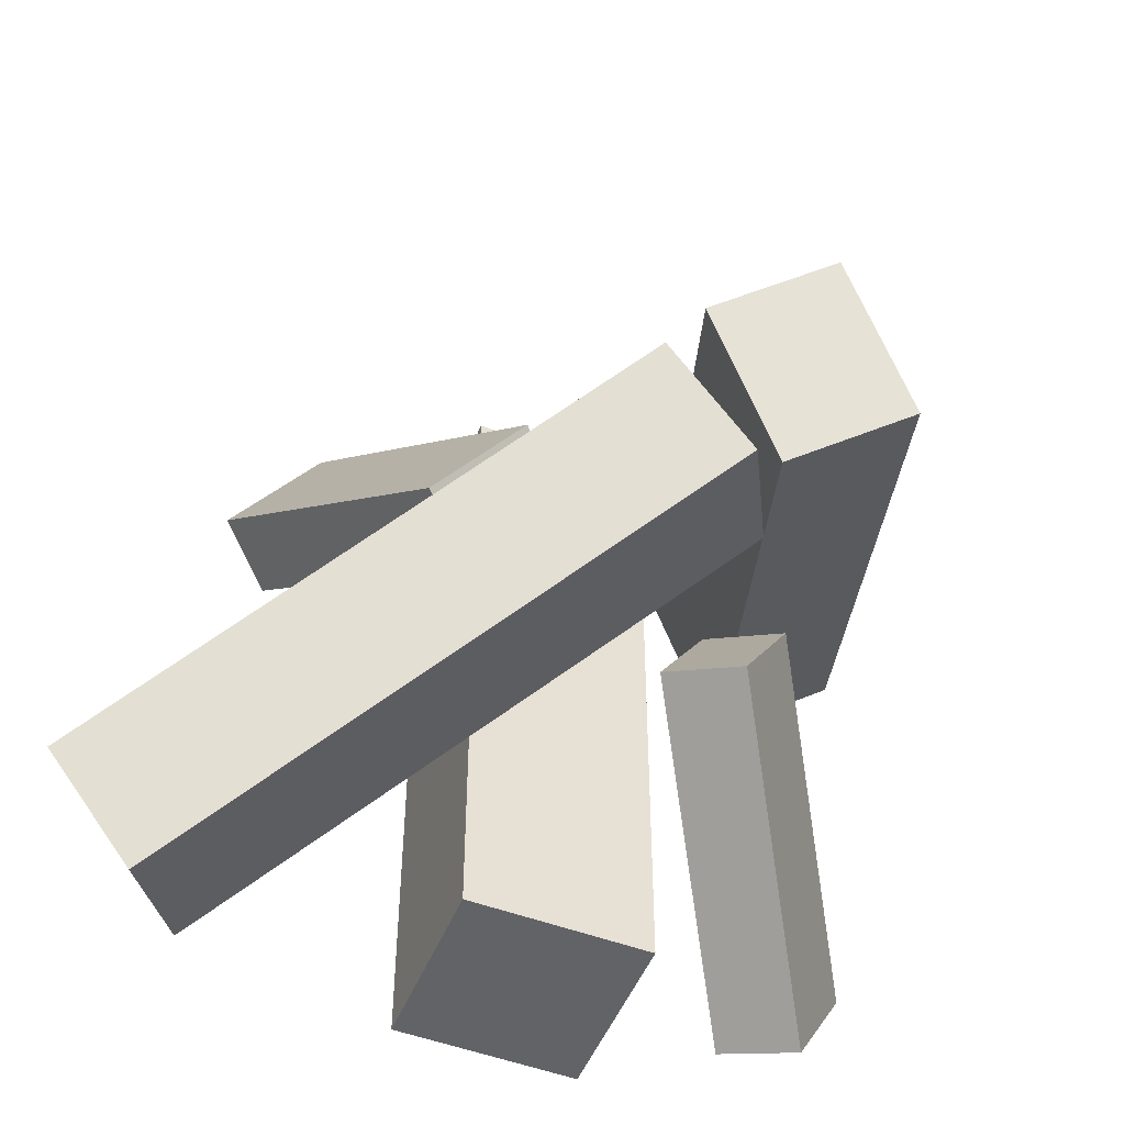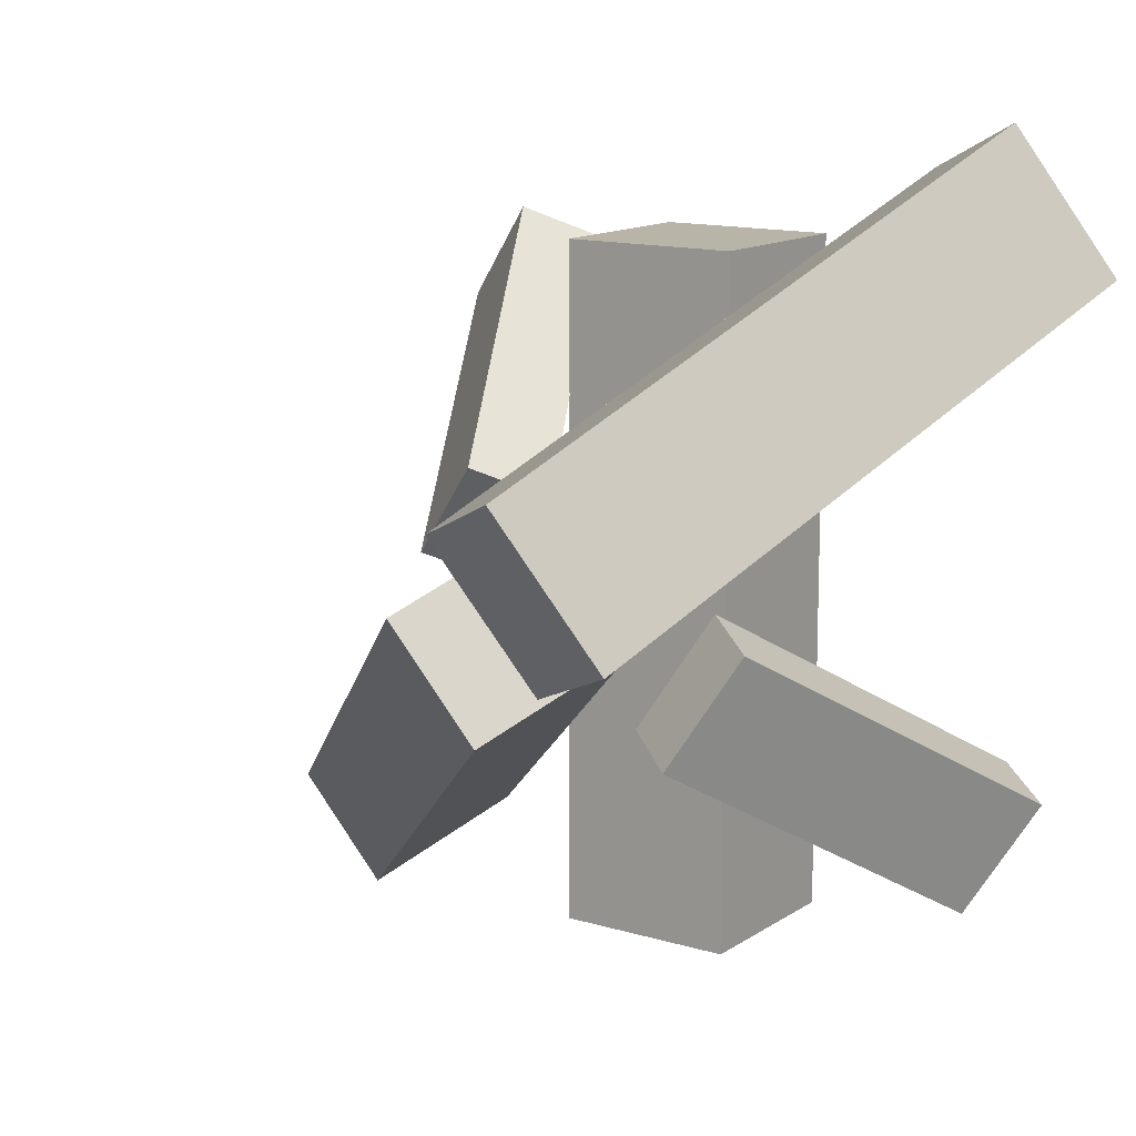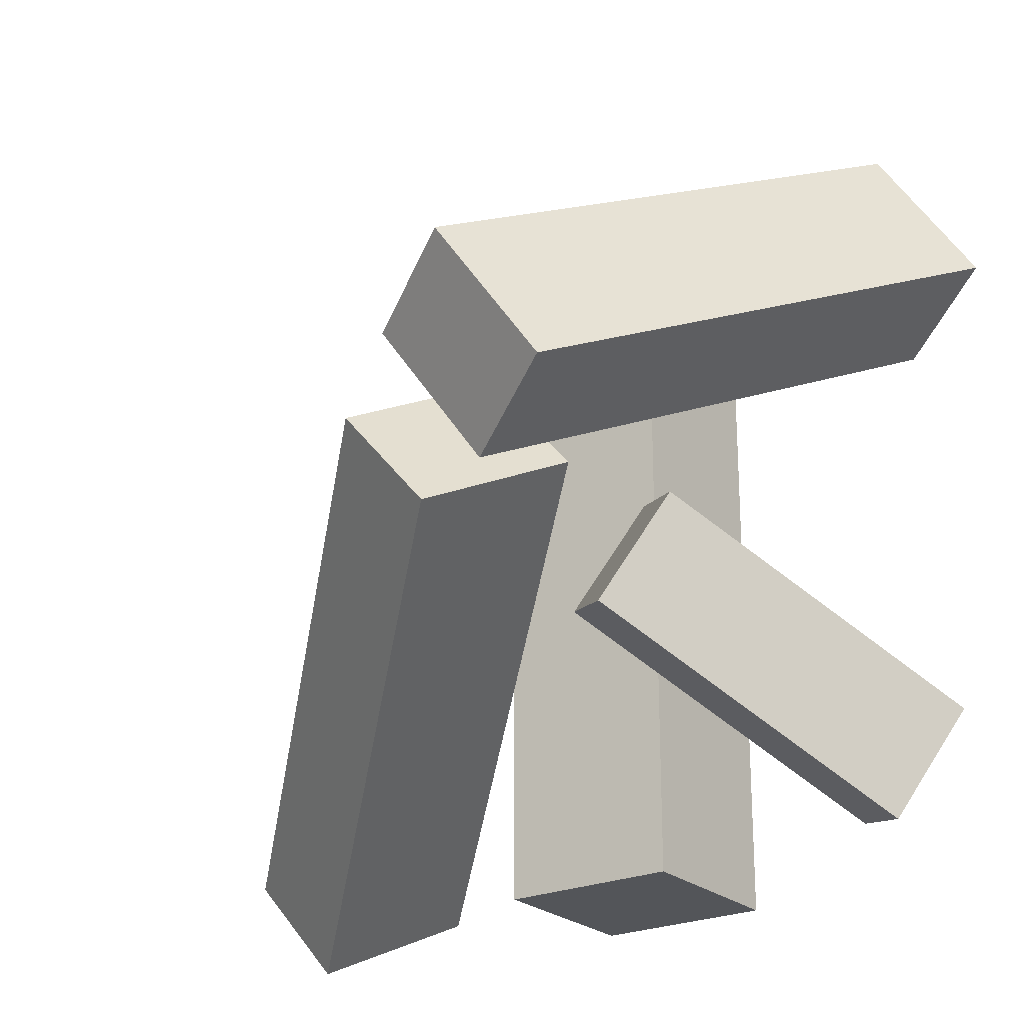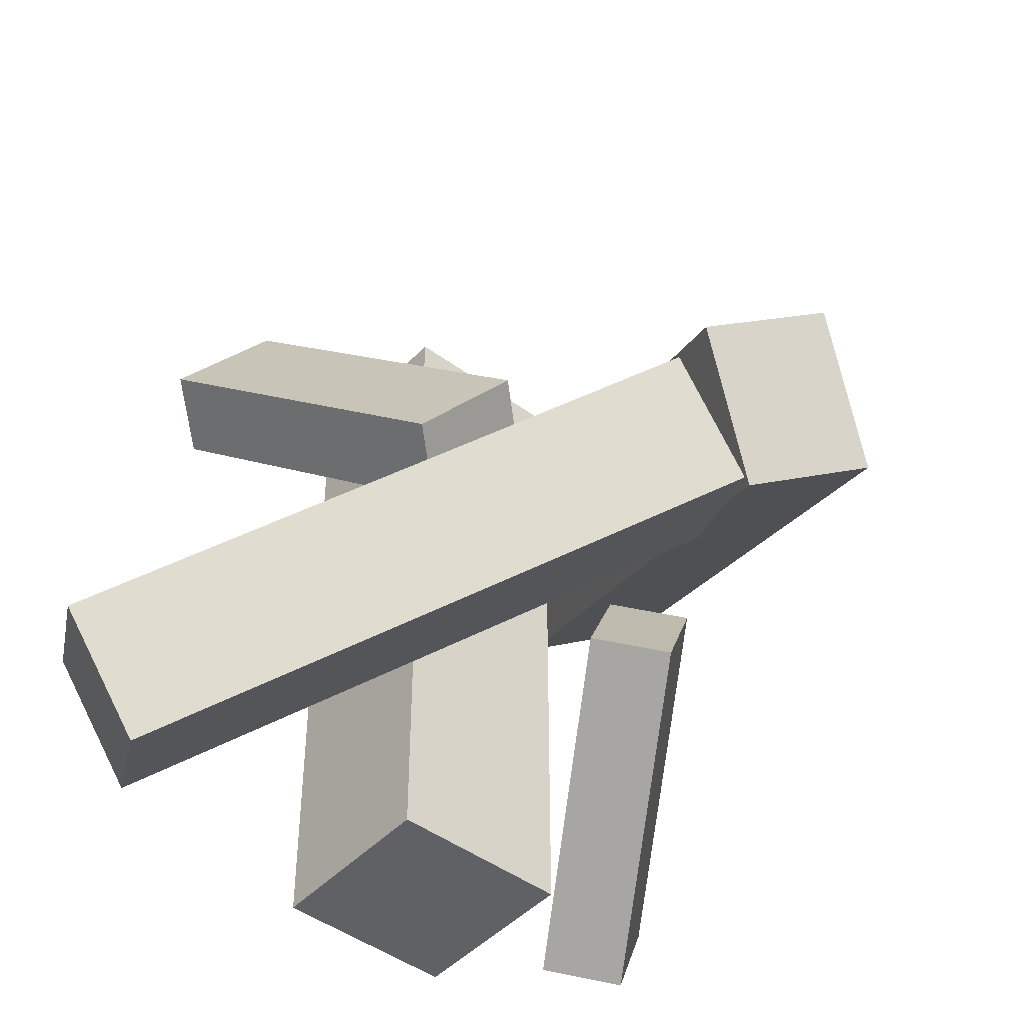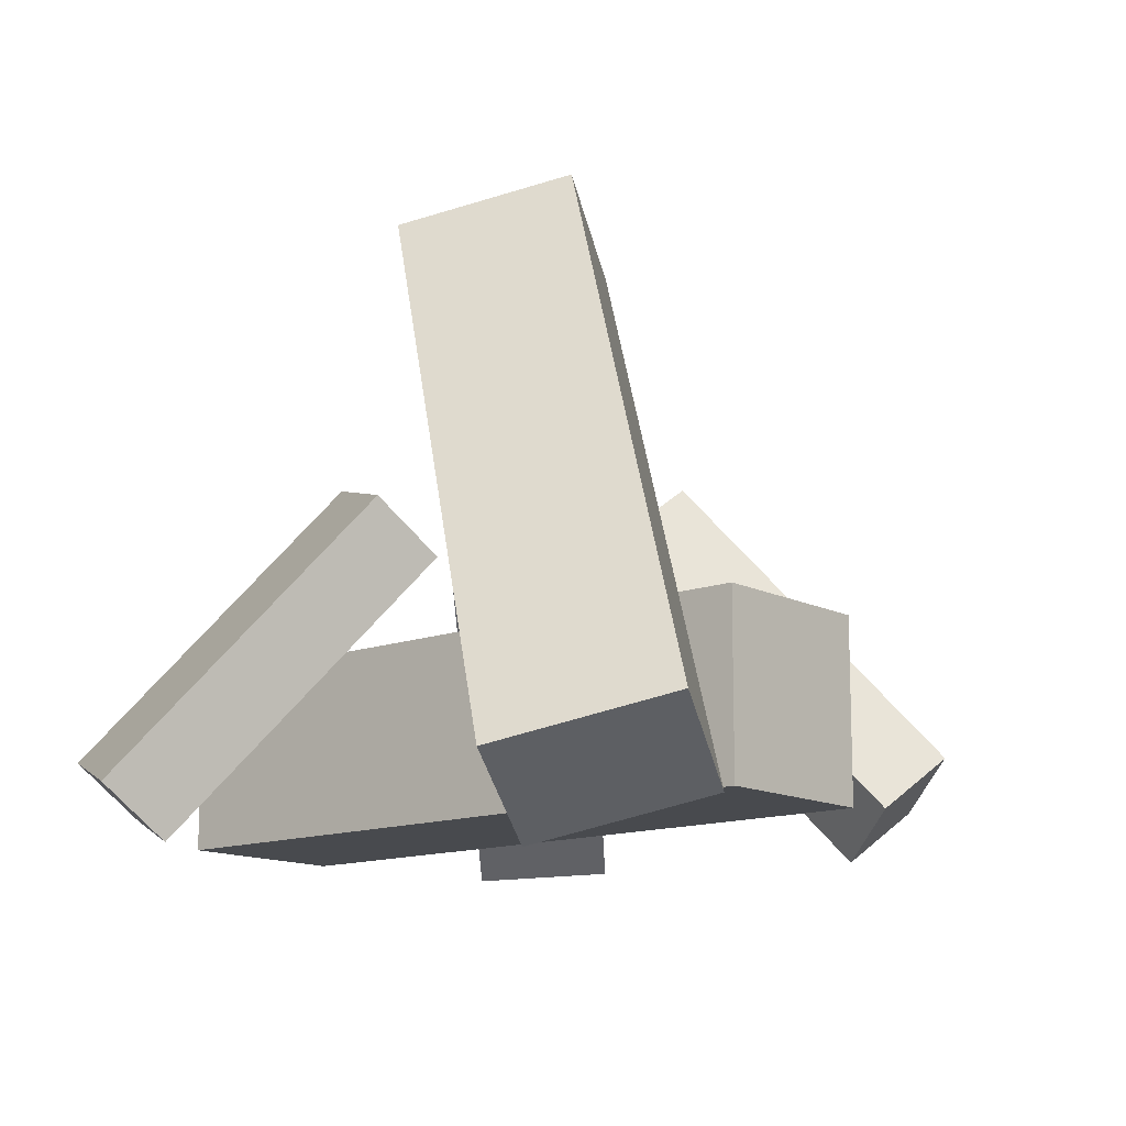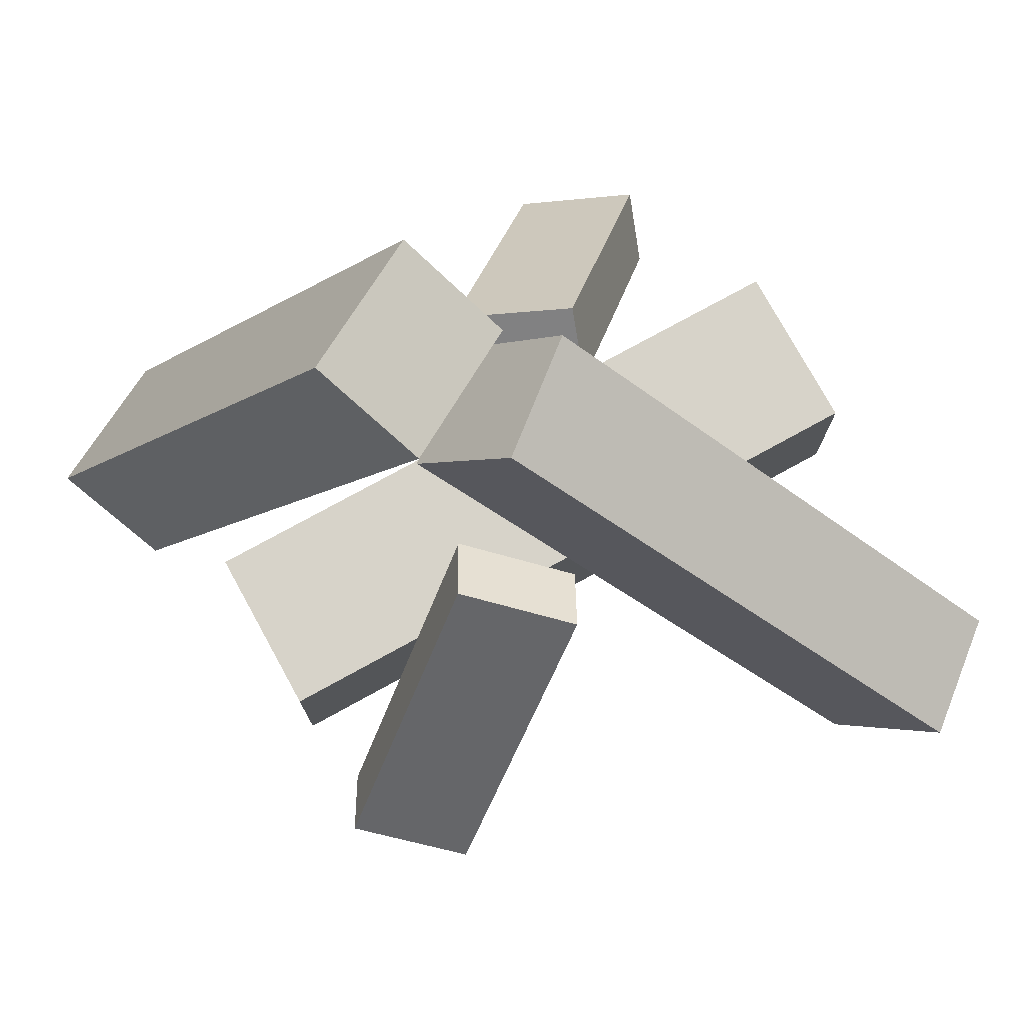
<metadata>
{"format":"obj","ext":"obj","renderer":"f3d","projection":"perspective","resolution":1024,"background":"white","views":[{"elev":-51.0,"azim":157.9,"up":"+Z"},{"elev":13.2,"azim":-145.5,"up":"+Z"},{"elev":-24.0,"azim":-144.5,"up":"+Z"},{"elev":-45.8,"azim":139.8,"up":"+Z"},{"elev":-13.3,"azim":-49.5,"up":"+Y"},{"elev":76.4,"azim":61.2,"up":"+Y"}]}
</metadata>
<code>
o 立方体
v -0.2 -0.2 0.764
v -0.2 0.2 0.764
v -0.2 -0.2 -0.764
v -0.2 0.2 -0.764
v 0.2 -0.2 0.764
v 0.2 0.2 0.764
v 0.2 -0.2 -0.764
v 0.2 0.2 -0.764
v -0.2698 0.6578 0.03238
v -0.1058 0.9645 -0.1265
v 0.66 -0.2033 -0.67
v 0.8241 0.1034 -0.8289
v -0.07397 0.6758 0.2695
v 0.09006 0.9826 0.1106
v 0.8559 -0.1852 -0.4329
v 1.02 0.1215 -0.5917
v 0.2731 0.3512 0.03562
v 0.402 0.4658 0.1043
v 0.5639 -0.2578 0.5059
v 0.6928 -0.1432 0.5747
v 0.08666 0.4303 0.2534
v 0.2156 0.545 0.3221
v 0.3774 -0.1787 0.7237
v 0.5064 -0.06405 0.7924
v -0.2677 0.3512 0.03871
v -0.4075 0.4658 -0.003519
v -0.6446 -0.2578 -0.3658
v -0.7845 -0.1432 -0.4081
v -0.1273 0.4303 -0.2112
v -0.2672 0.545 -0.2535
v -0.5043 -0.1787 -0.6158
v -0.6442 -0.06405 -0.658
v -0.2012 0.8897 -0.02743
v -0.005418 0.9818 0.2879
v -0.628 -0.3455 0.5983
v -0.4322 -0.2534 0.9137
v -0.4498 1.033 0.08514
v -0.254 1.125 0.4005
v -0.8766 -0.2025 0.7109
v -0.6808 -0.1104 1.026
f 1 2 4 3
f 3 4 8 7
f 7 8 6 5
f 5 6 2 1
f 3 7 5 1
f 8 4 2 6
f 9 10 12 11
f 11 12 16 15
f 15 16 14 13
f 13 14 10 9
f 11 15 13 9
f 16 12 10 14
f 17 18 20 19
f 19 20 24 23
f 23 24 22 21
f 21 22 18 17
f 19 23 21 17
f 24 20 18 22
f 25 26 28 27
f 27 28 32 31
f 31 32 30 29
f 29 30 26 25
f 27 31 29 25
f 32 28 26 30
f 33 34 36 35
f 35 36 40 39
f 39 40 38 37
f 37 38 34 33
f 35 39 37 33
f 40 36 34 38

</code>
